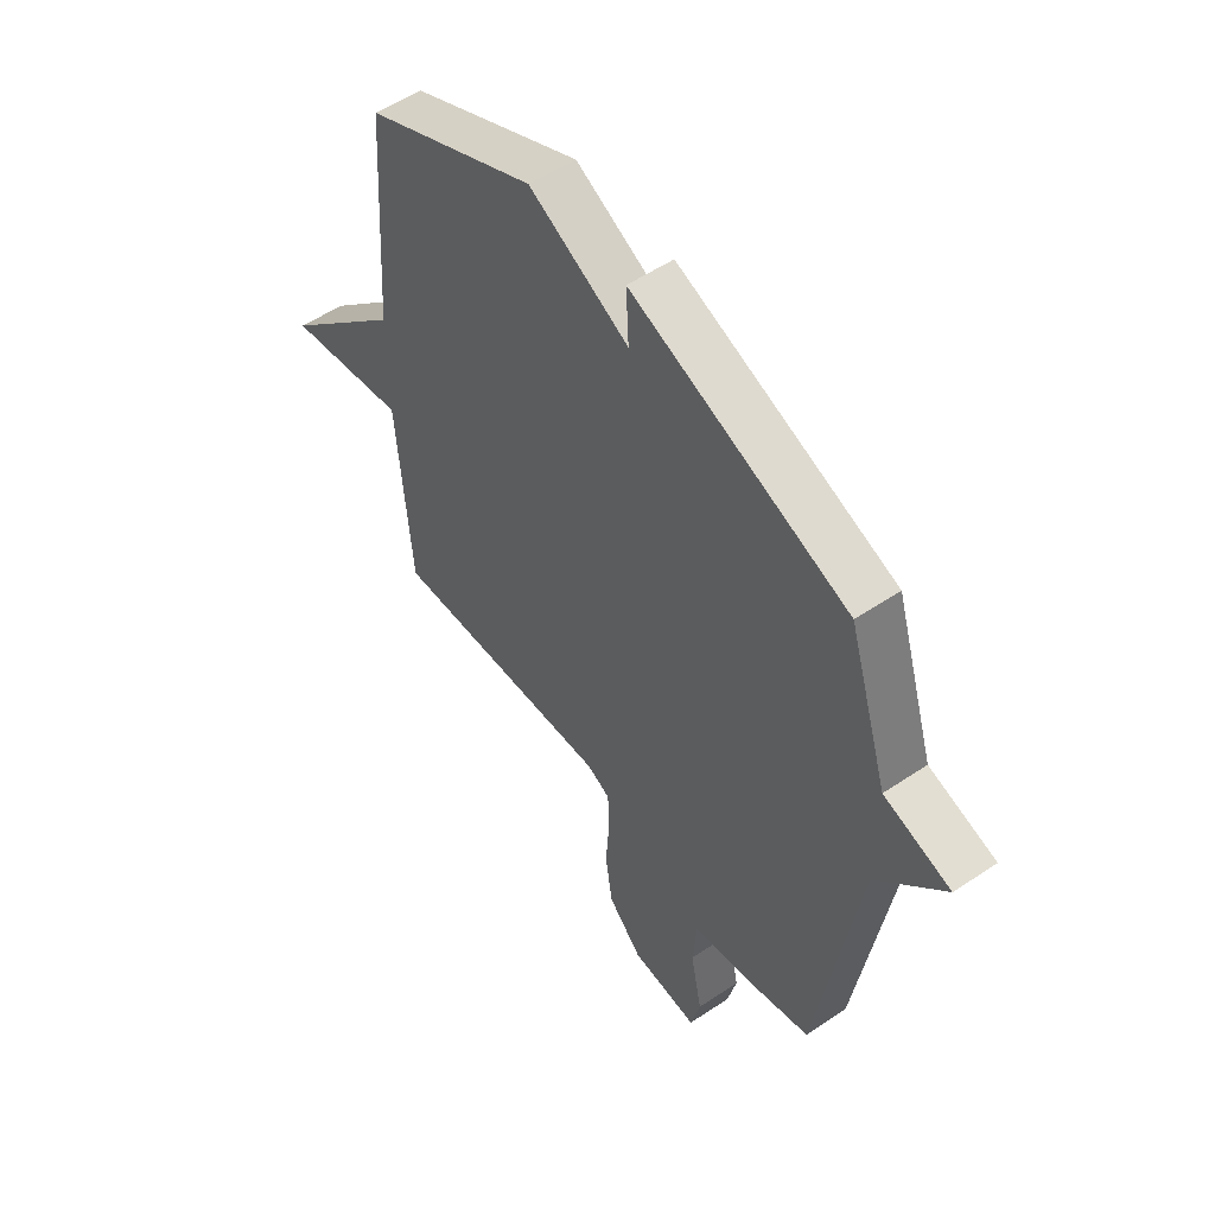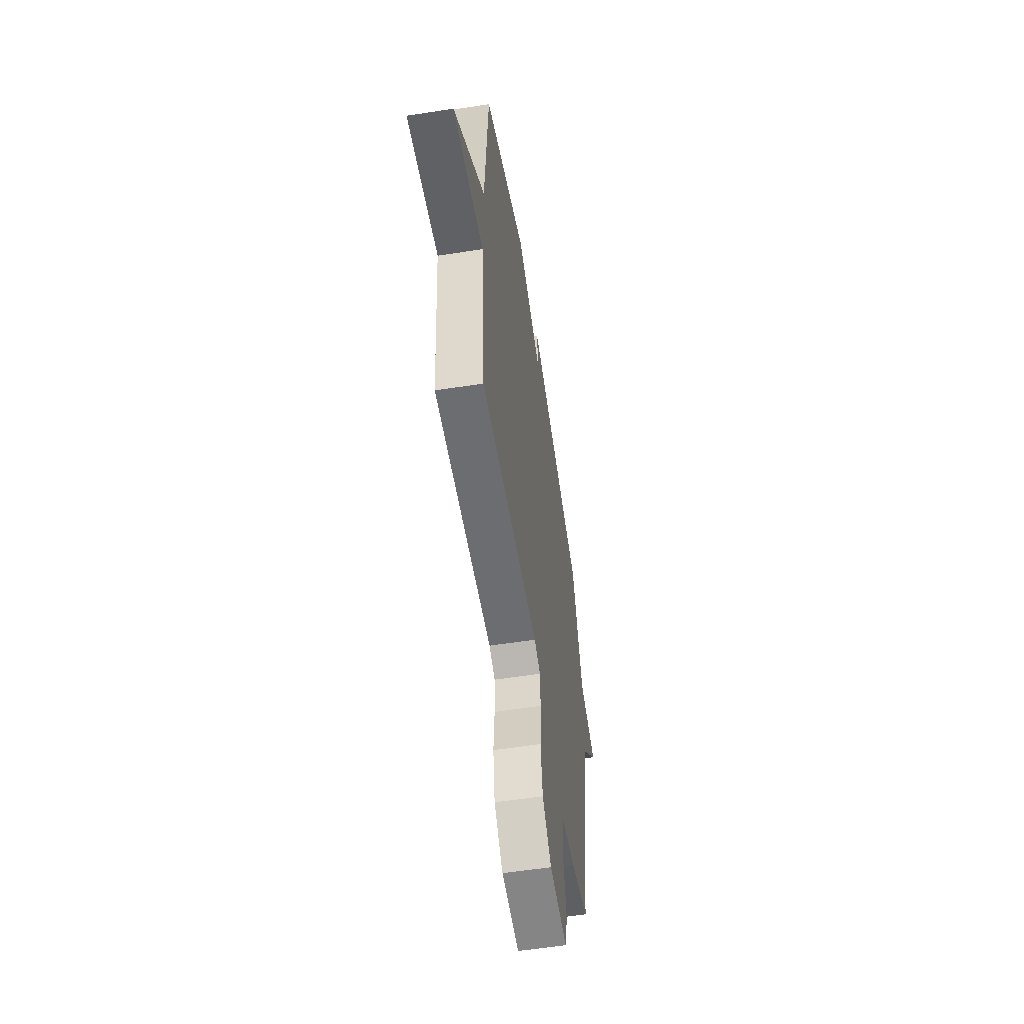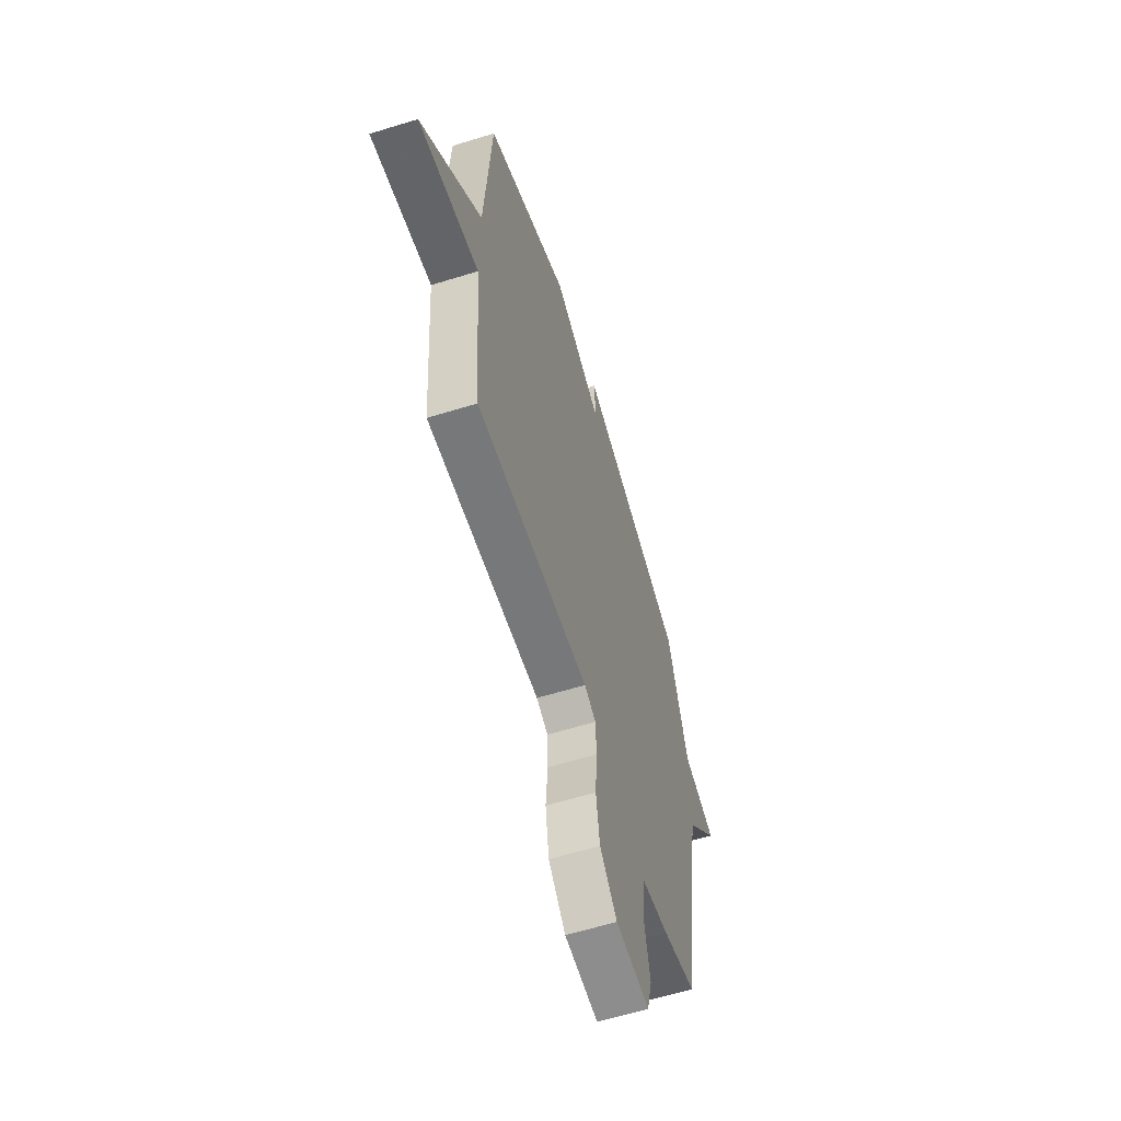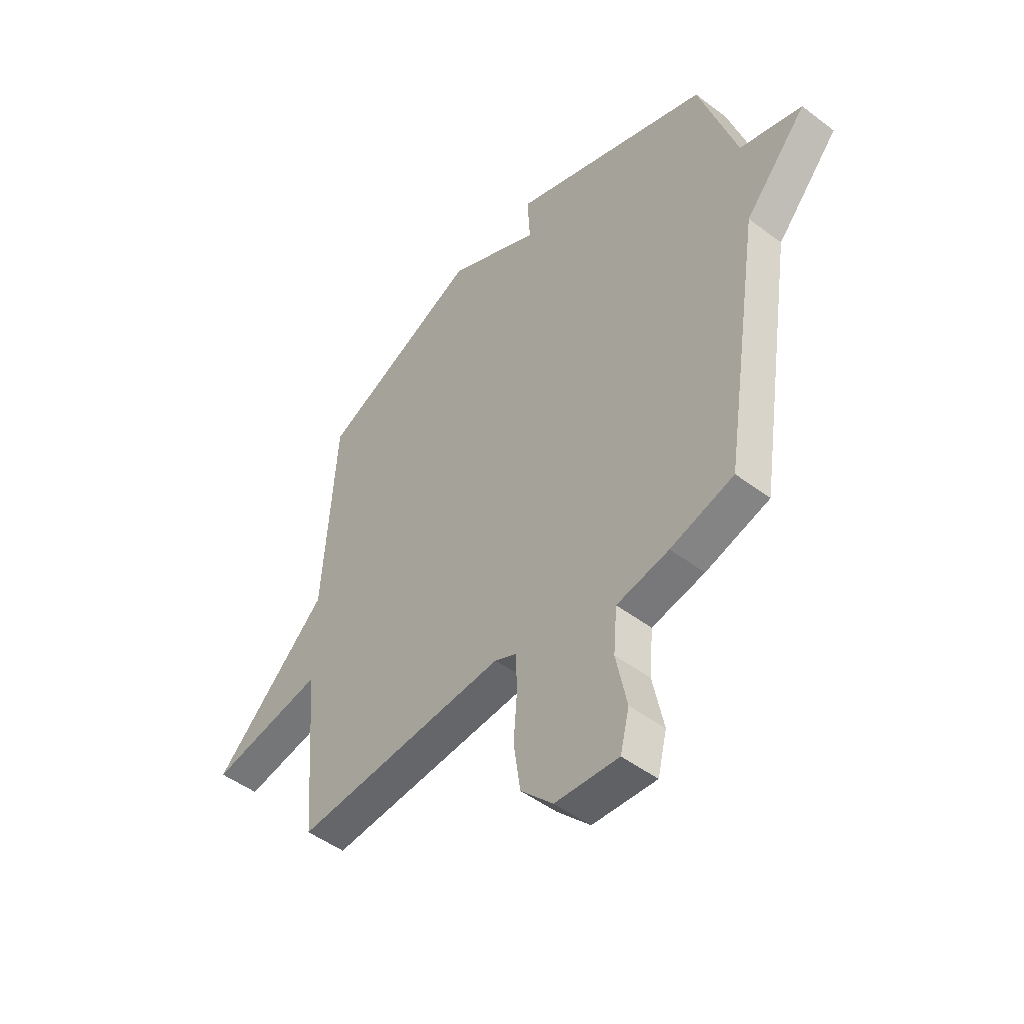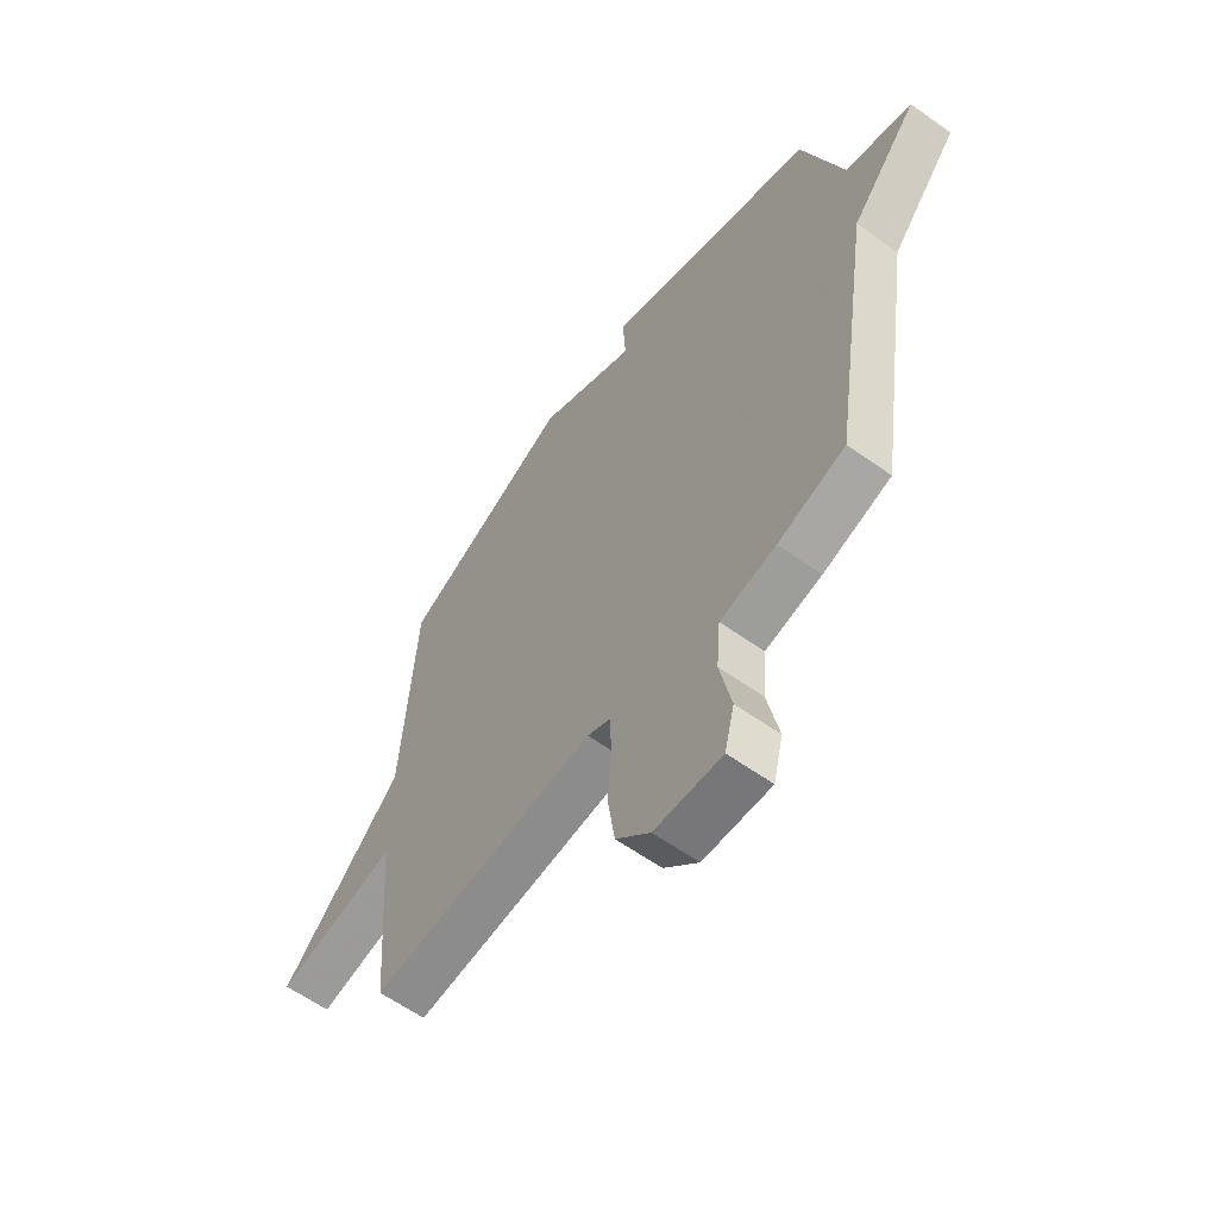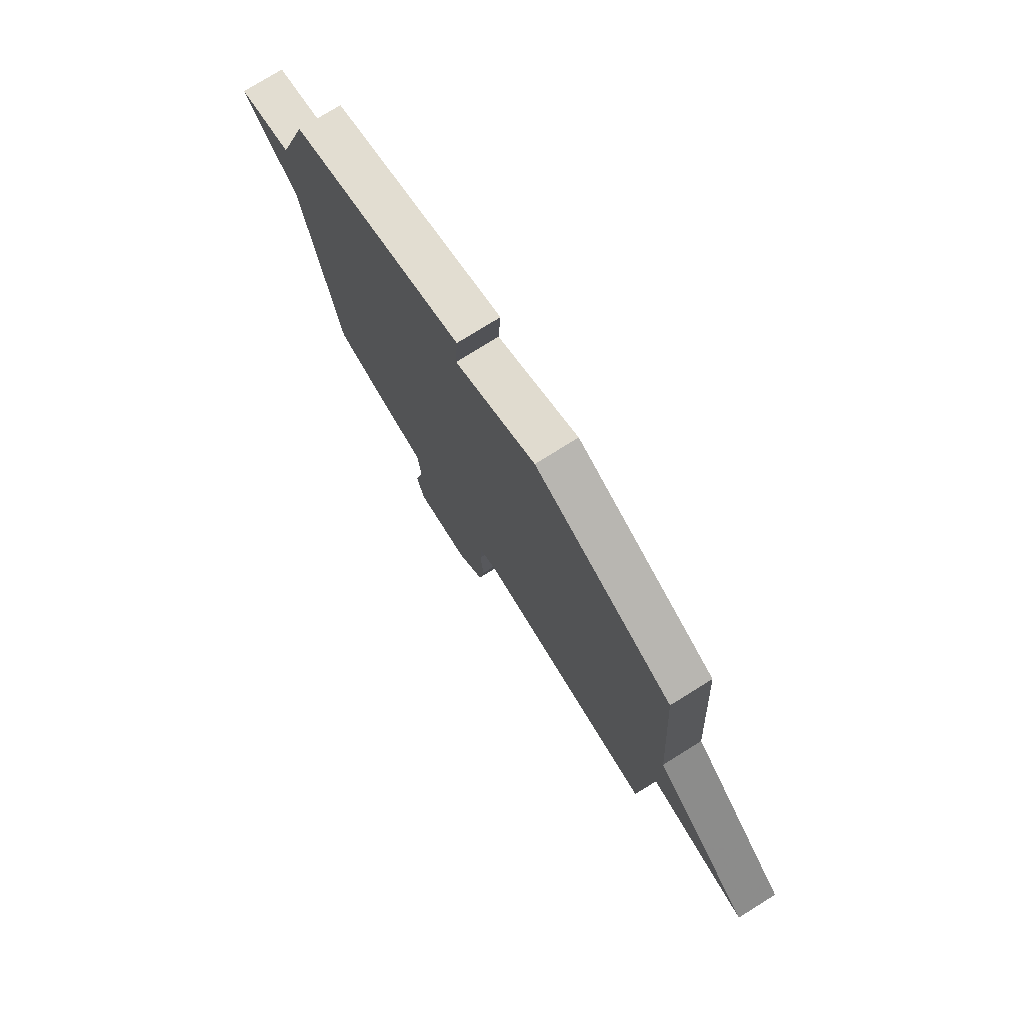
<metadata>
{"format":"obj","ext":"obj","renderer":"f3d","projection":"perspective","resolution":1024,"background":"white","views":[{"elev":53.9,"azim":54.4,"up":"+Z"},{"elev":-57.8,"azim":-80.8,"up":"+Z"},{"elev":-60.9,"azim":-72.5,"up":"+Z"},{"elev":-48.5,"azim":49.8,"up":"+Z"},{"elev":-60.8,"azim":54.0,"up":"+Z"},{"elev":76.6,"azim":-121.9,"up":"+Z"}]}
</metadata>
<code>
v 0.5 0.07 -0.5
v 0.36 0.07 -0.541
v 0.244 0.07 -0.564
v 0.236 0.07 -0.661
v 0.26 0.07 -0.778
v 0.24 0.07 -0.859
v 0.1 0.07 -0.849
v 0.029 0.07 -0.776
v 0.014 0.07 -0.673
v 0.022 0.07 -0.569
v 0.019 0.07 -0.491
v -0.029 0.07 -0.468
v -0.5 0.07 -0.5
v -0.529 0.07 -0.13
v -0.783 0.07 -0.176
v -0.529 0.07 0.07
v -0.5 0.07 0.5
v -0.145 0.07 0.665
v 0.061 0.07 0.56
v 0.055 0.07 0.665
v 0.5 0.07 0.5
v 0.583 0.07 0.238
v 0.721 0.07 0.196
v 0.583 0.07 0.038
v 0.5 0 -0.5
v 0.36 0 -0.541
v 0.244 0 -0.564
v 0.236 0 -0.661
v 0.26 0 -0.778
v 0.24 0 -0.859
v 0.1 0 -0.849
v 0.029 0 -0.776
v 0.014 0 -0.673
v 0.022 0 -0.569
v 0.019 0 -0.491
v -0.029 0 -0.468
v -0.5 0 -0.5
v -0.529 0 -0.13
v -0.783 0 -0.176
v -0.529 0 0.07
v -0.5 0 0.5
v -0.145 0 0.665
v 0.061 0 0.56
v 0.055 0 0.665
v 0.5 0 0.5
v 0.583 0 0.238
v 0.721 0 0.196
v 0.583 0 0.038
f 22 23 24
f 1 2 3
f 24 1 3
f 22 24 3
f 21 22 3
f 20 21 3
f 19 20 3
f 19 3 4
f 18 19 4
f 17 18 4
f 16 17 4
f 14 15 16
f 12 13 14 16
f 11 12 16
f 11 16 4
f 5 6 7
f 4 5 7
f 11 4 7
f 10 11 7
f 7 8 9 10
f 48 47 46
f 27 26 25
f 27 25 48
f 27 48 46
f 27 46 45
f 27 45 44
f 27 44 43
f 28 27 43
f 28 43 42
f 28 42 41
f 28 41 40
f 40 39 38
f 40 38 37 36
f 40 36 35
f 28 40 35
f 31 30 29
f 31 29 28
f 31 28 35
f 31 35 34
f 34 33 32 31
f 1 25 26 2
f 2 26 27 3
f 3 27 28 4
f 4 28 29 5
f 5 29 30 6
f 6 30 31 7
f 7 31 32 8
f 8 32 33 9
f 9 33 34 10
f 10 34 35 11
f 11 35 36 12
f 12 36 37 13
f 13 37 38 14
f 14 38 39 15
f 15 39 40 16
f 16 40 41 17
f 17 41 42 18
f 18 42 43 19
f 19 43 44 20
f 20 44 45 21
f 21 45 46 22
f 22 46 47 23
f 23 47 48 24
f 24 48 25 1

</code>
